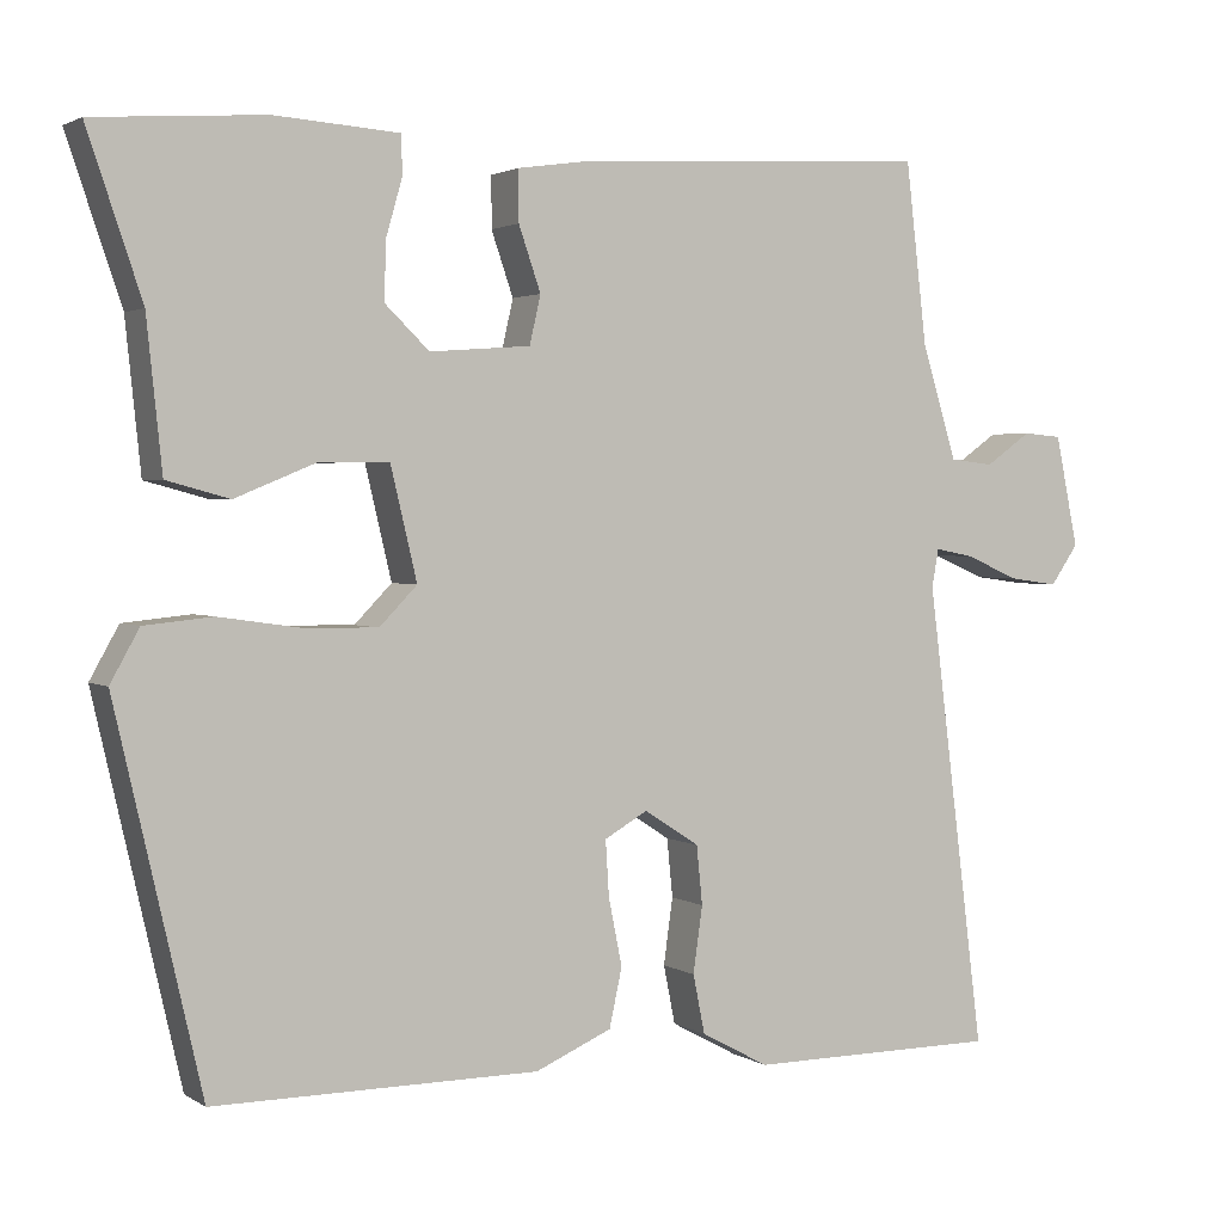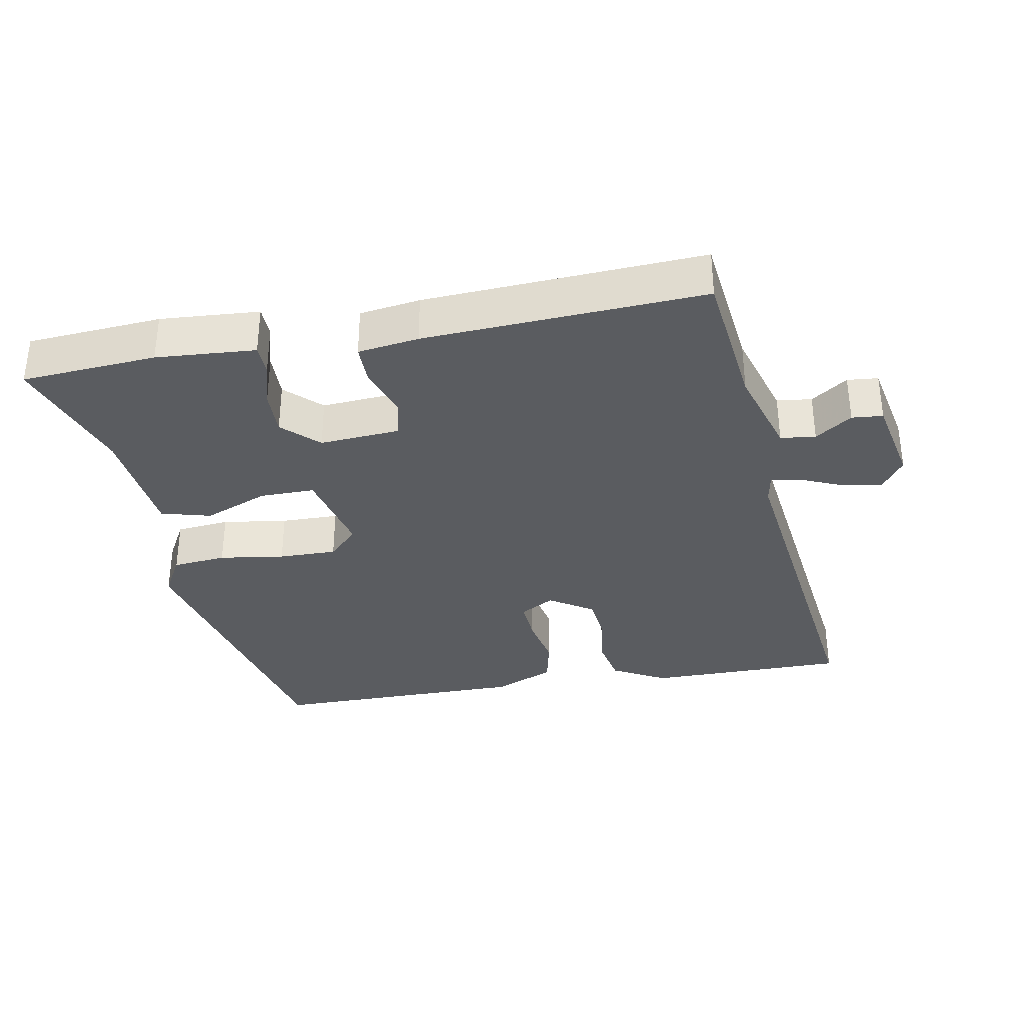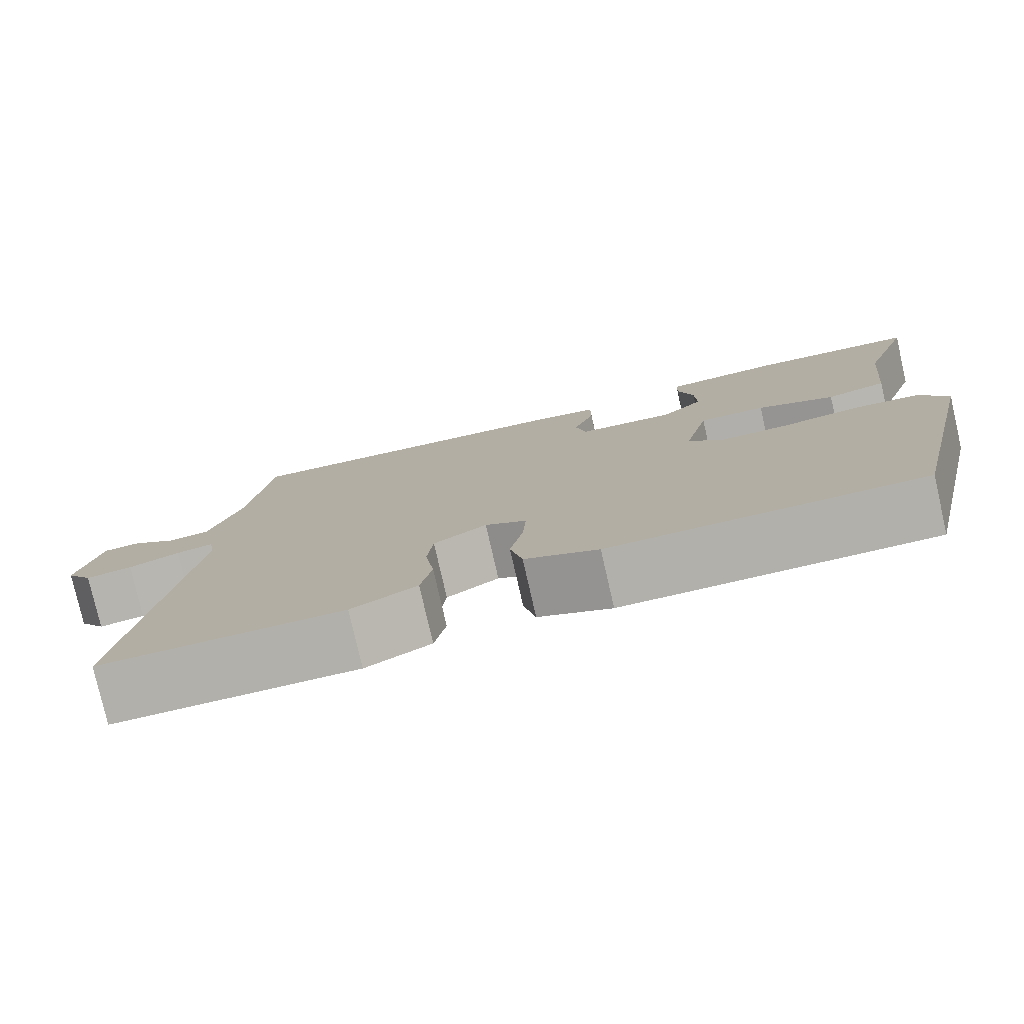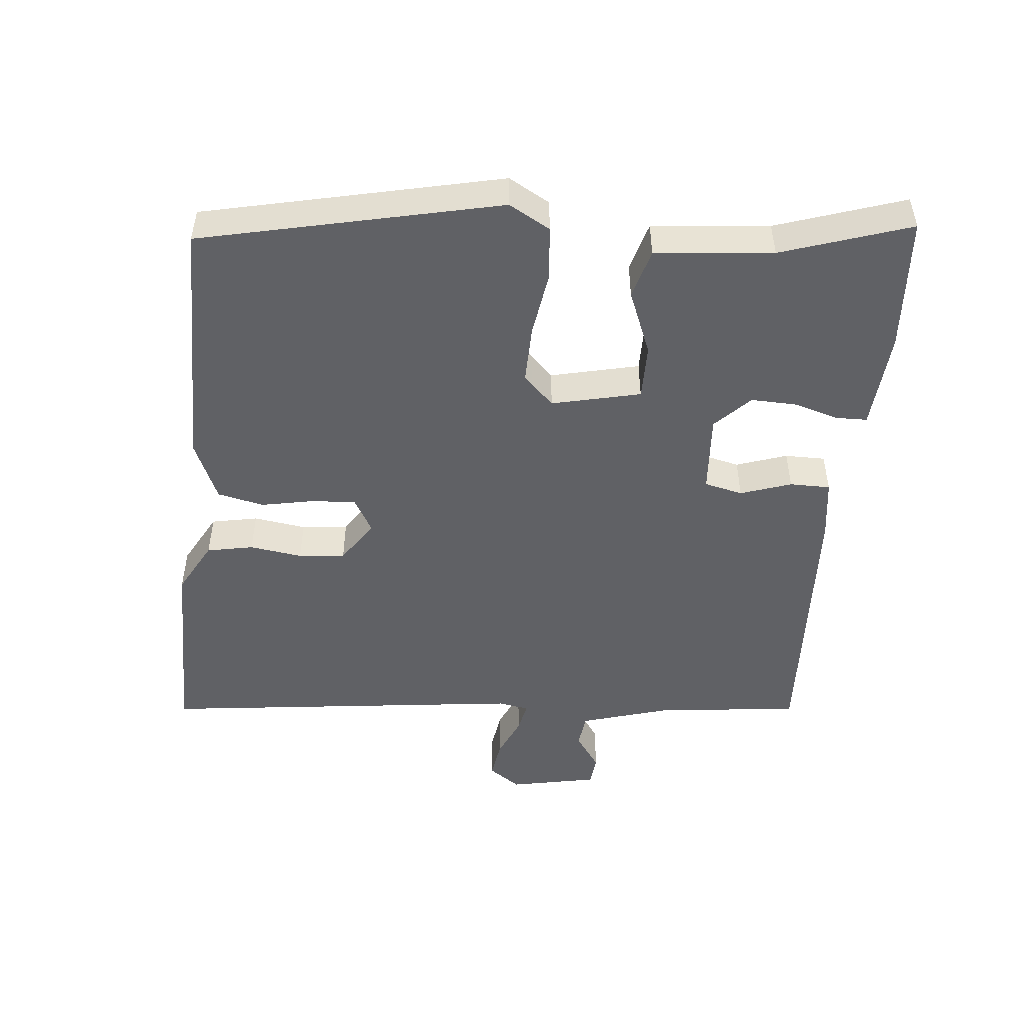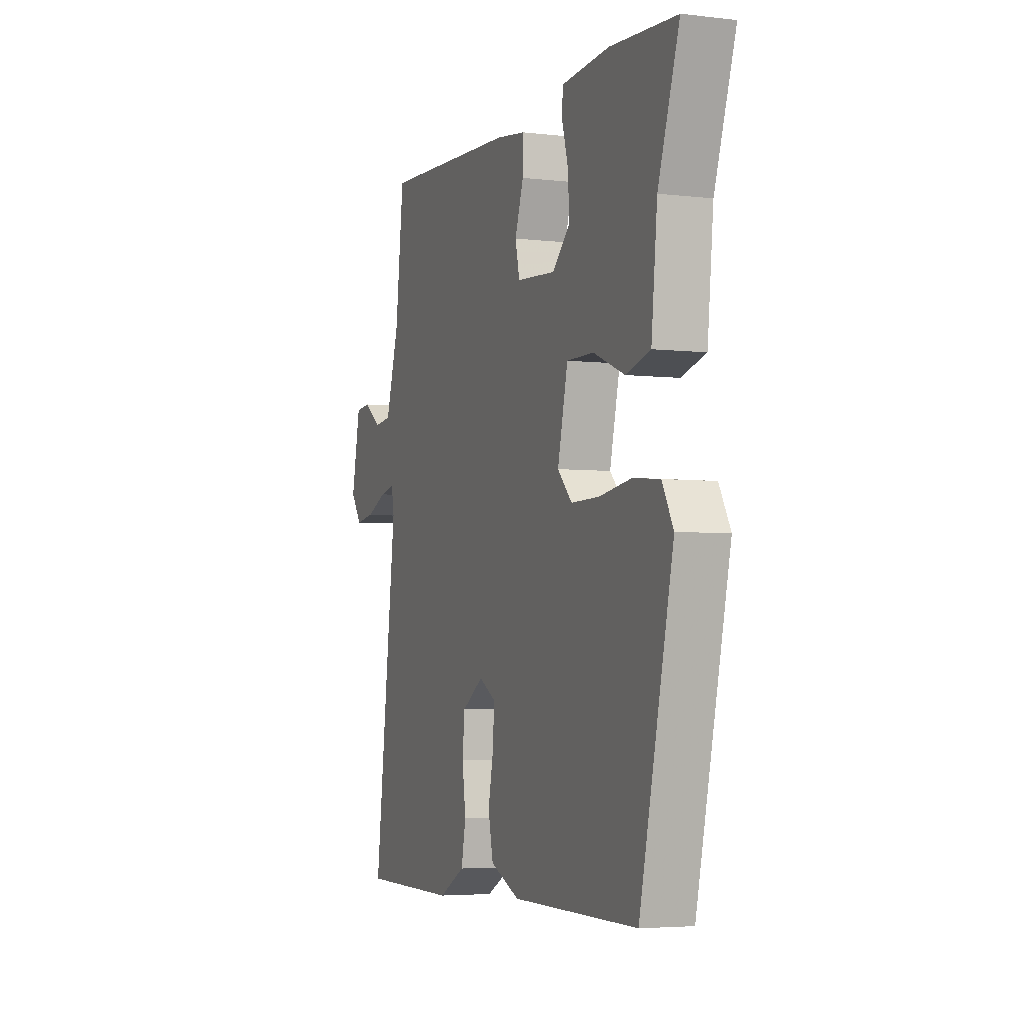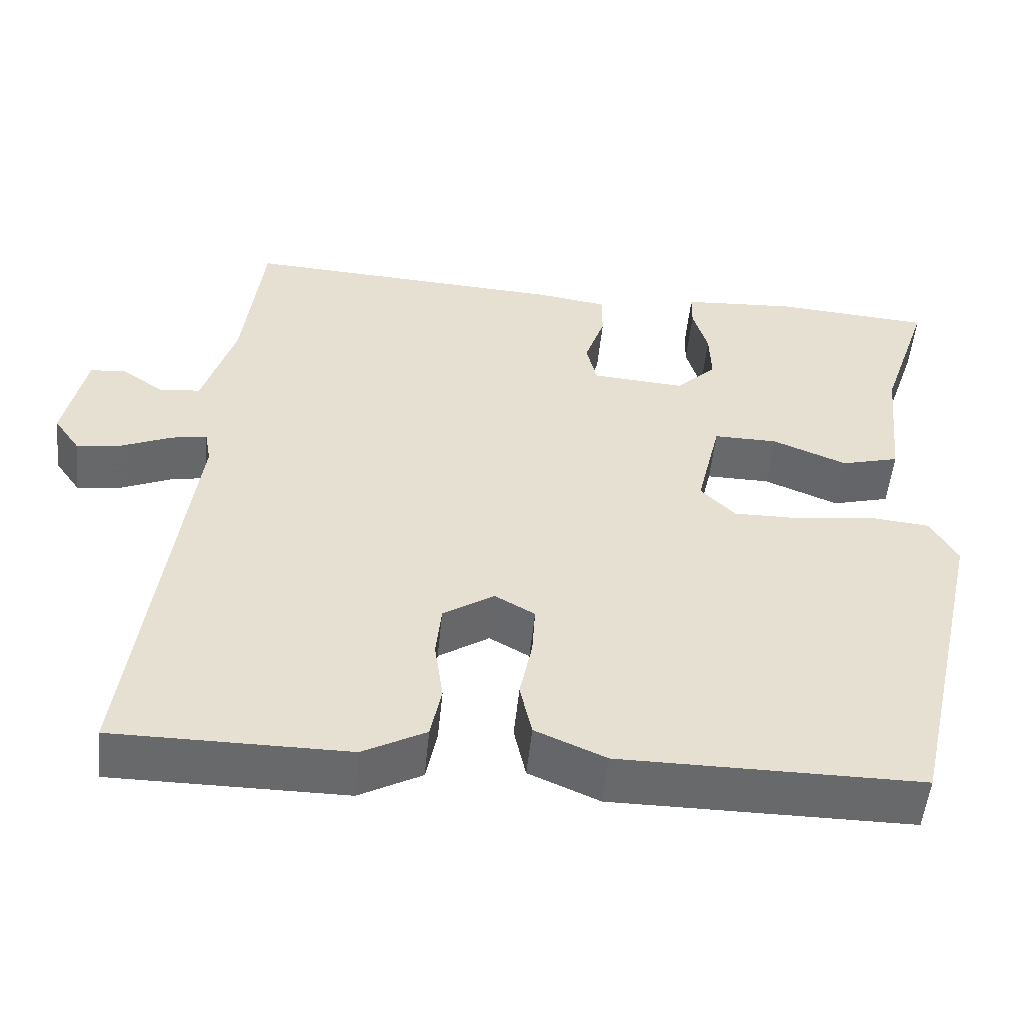
<metadata>
{"format":"obj","ext":"obj","renderer":"f3d","projection":"perspective","resolution":1024,"background":"white","views":[{"elev":2.2,"azim":-27.5,"up":"+Z"},{"elev":-34.0,"azim":10.3,"up":"+Y"},{"elev":-78.6,"azim":-167.1,"up":"+Z"},{"elev":-48.9,"azim":-95.8,"up":"+Y"},{"elev":-4.3,"azim":-110.8,"up":"+Z"},{"elev":-52.6,"azim":174.3,"up":"+Z"}]}
</metadata>
<code>
v 0.436 0.07 0.508
v 0.461 0.07 0.295
v 0.502 0.07 0.161
v 0.554 0.07 0.155
v 0.608 0.07 0.193
v 0.654 0.07 0.189
v 0.681 0.07 0.058
v 0.648 0.07 0.011
v 0.59 0.07 0.019
v 0.527 0.07 0.046
v 0.481 0.07 0.055
v 0.473 0.07 0.01
v 0.542 0.07 -0.535
v 0.245 0.07 -0.536
v 0.165 0.07 -0.493
v 0.151 0.07 -0.424
v 0.162 0.07 -0.346
v 0.155 0.07 -0.277
v 0.09 0.07 -0.235
v 0.039 0.07 -0.264
v 0.043 0.07 -0.329
v 0.059 0.07 -0.408
v 0.044 0.07 -0.477
v -0.046 0.07 -0.516
v -0.428 0.07 -0.517
v -0.529 0.07 -0.077
v -0.495 0.07 -0.016
v -0.415 0.07 -0.008
v -0.318 0.07 -0.022
v -0.232 0.07 -0.023
v -0.188 0.07 0.022
v -0.219 0.07 0.153
v -0.301 0.07 0.152
v -0.396 0.07 0.113
v -0.47 0.07 0.133
v -0.488 0.07 0.307
v -0.552 0.07 0.496
v -0.352 0.07 0.511
v -0.262 0.07 0.505
v -0.205 0.07 0.501
v -0.204 0.07 0.455
v -0.223 0.07 0.389
v -0.225 0.07 0.321
v -0.173 0.07 0.271
v -0.054 0.07 0.28
v -0.041 0.07 0.337
v -0.067 0.07 0.412
v -0.067 0.07 0.472
v 0.023 0.07 0.485
v 0.436 0 0.508
v 0.461 0 0.295
v 0.502 0 0.161
v 0.554 0 0.155
v 0.608 0 0.193
v 0.654 0 0.189
v 0.681 0 0.058
v 0.648 0 0.011
v 0.59 0 0.019
v 0.527 0 0.046
v 0.481 0 0.055
v 0.473 0 0.01
v 0.542 0 -0.535
v 0.245 0 -0.536
v 0.165 0 -0.493
v 0.151 0 -0.424
v 0.162 0 -0.346
v 0.155 0 -0.277
v 0.09 0 -0.235
v 0.039 0 -0.264
v 0.043 0 -0.329
v 0.059 0 -0.408
v 0.044 0 -0.477
v -0.046 0 -0.516
v -0.428 0 -0.517
v -0.529 0 -0.077
v -0.495 0 -0.016
v -0.415 0 -0.008
v -0.318 0 -0.022
v -0.232 0 -0.023
v -0.188 0 0.022
v -0.219 0 0.153
v -0.301 0 0.152
v -0.396 0 0.113
v -0.47 0 0.133
v -0.488 0 0.307
v -0.552 0 0.496
v -0.352 0 0.511
v -0.262 0 0.505
v -0.205 0 0.501
v -0.204 0 0.455
v -0.223 0 0.389
v -0.225 0 0.321
v -0.173 0 0.271
v -0.054 0 0.28
v -0.041 0 0.337
v -0.067 0 0.412
v -0.067 0 0.472
v 0.023 0 0.485
f 46 47 48 49
f 45 46 49 1
f 39 40 41 42
f 39 42 43
f 36 37 38 39
f 36 39 43
f 33 34 35 36
f 32 33 36 43
f 31 32 43 44
f 26 27 28 29
f 26 29 30
f 25 26 30
f 24 25 30 31
f 21 22 23 24
f 20 21 24 31
f 14 15 16 17
f 12 13 14 17
f 11 12 17 18
f 7 8 9 10
f 7 10 11
f 4 5 6 7
f 3 4 7 11
f 2 3 11 18
f 45 1 2 18
f 19 20 31 44
f 18 19 44 45
f 98 97 96 95
f 50 98 95 94
f 91 90 89 88
f 92 91 88
f 88 87 86 85
f 92 88 85
f 85 84 83 82
f 92 85 82 81
f 93 92 81 80
f 78 77 76 75
f 79 78 75
f 79 75 74
f 80 79 74 73
f 73 72 71 70
f 80 73 70 69
f 66 65 64 63
f 66 63 62 61
f 67 66 61 60
f 59 58 57 56
f 60 59 56
f 56 55 54 53
f 60 56 53 52
f 67 60 52 51
f 67 51 50 94
f 93 80 69 68
f 94 93 68 67
f 1 50 51 2
f 2 51 52 3
f 3 52 53 4
f 4 53 54 5
f 5 54 55 6
f 6 55 56 7
f 7 56 57 8
f 8 57 58 9
f 9 58 59 10
f 10 59 60 11
f 11 60 61 12
f 12 61 62 13
f 13 62 63 14
f 14 63 64 15
f 15 64 65 16
f 16 65 66 17
f 17 66 67 18
f 18 67 68 19
f 19 68 69 20
f 20 69 70 21
f 21 70 71 22
f 22 71 72 23
f 23 72 73 24
f 24 73 74 25
f 25 74 75 26
f 26 75 76 27
f 27 76 77 28
f 28 77 78 29
f 29 78 79 30
f 30 79 80 31
f 31 80 81 32
f 32 81 82 33
f 33 82 83 34
f 34 83 84 35
f 35 84 85 36
f 36 85 86 37
f 37 86 87 38
f 38 87 88 39
f 39 88 89 40
f 40 89 90 41
f 41 90 91 42
f 42 91 92 43
f 43 92 93 44
f 44 93 94 45
f 45 94 95 46
f 46 95 96 47
f 47 96 97 48
f 48 97 98 49
f 49 98 50 1

</code>
